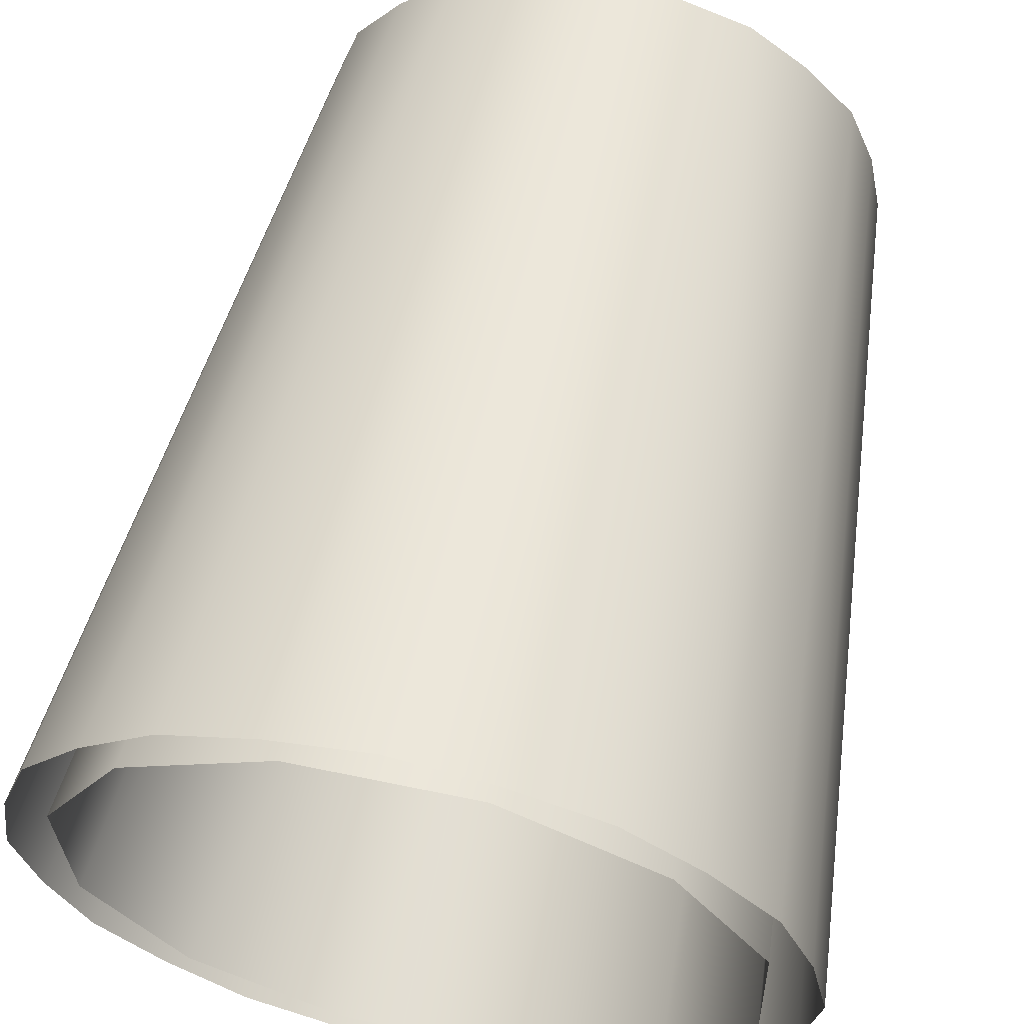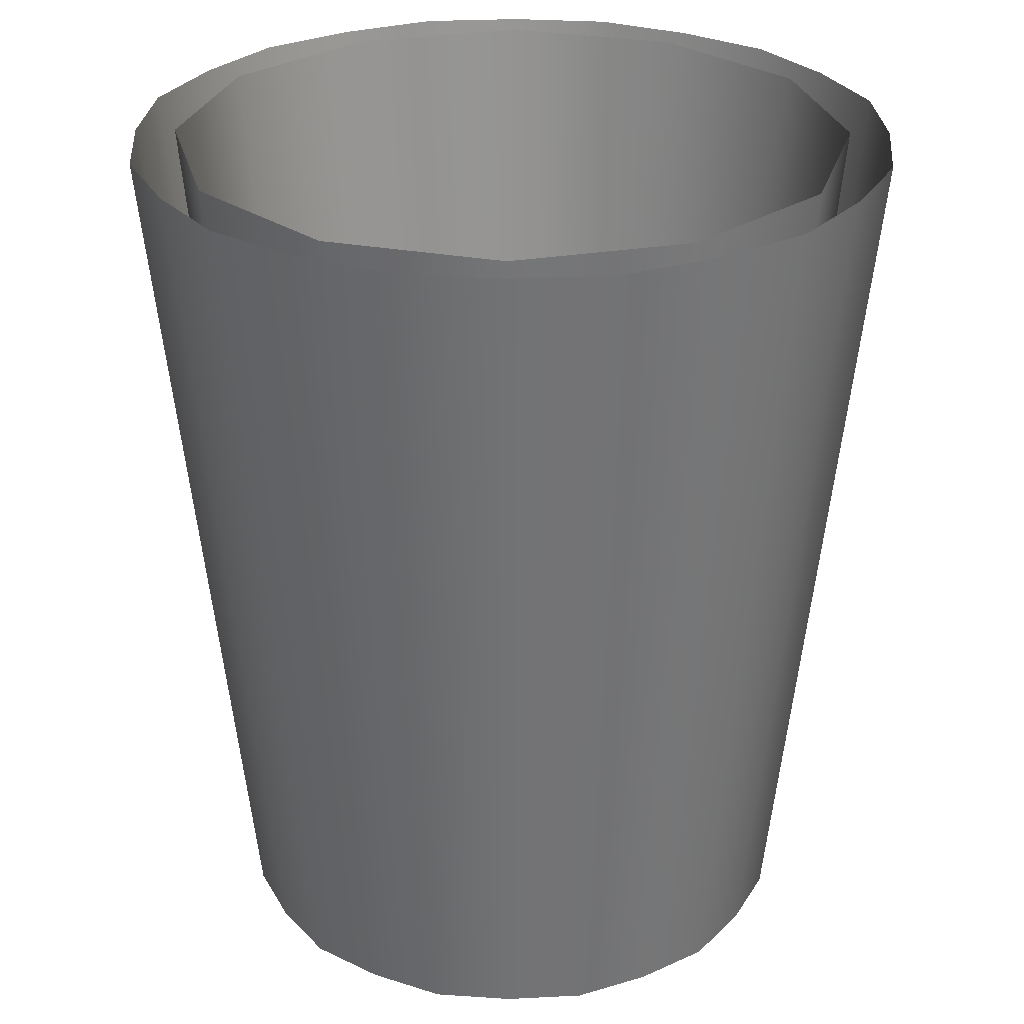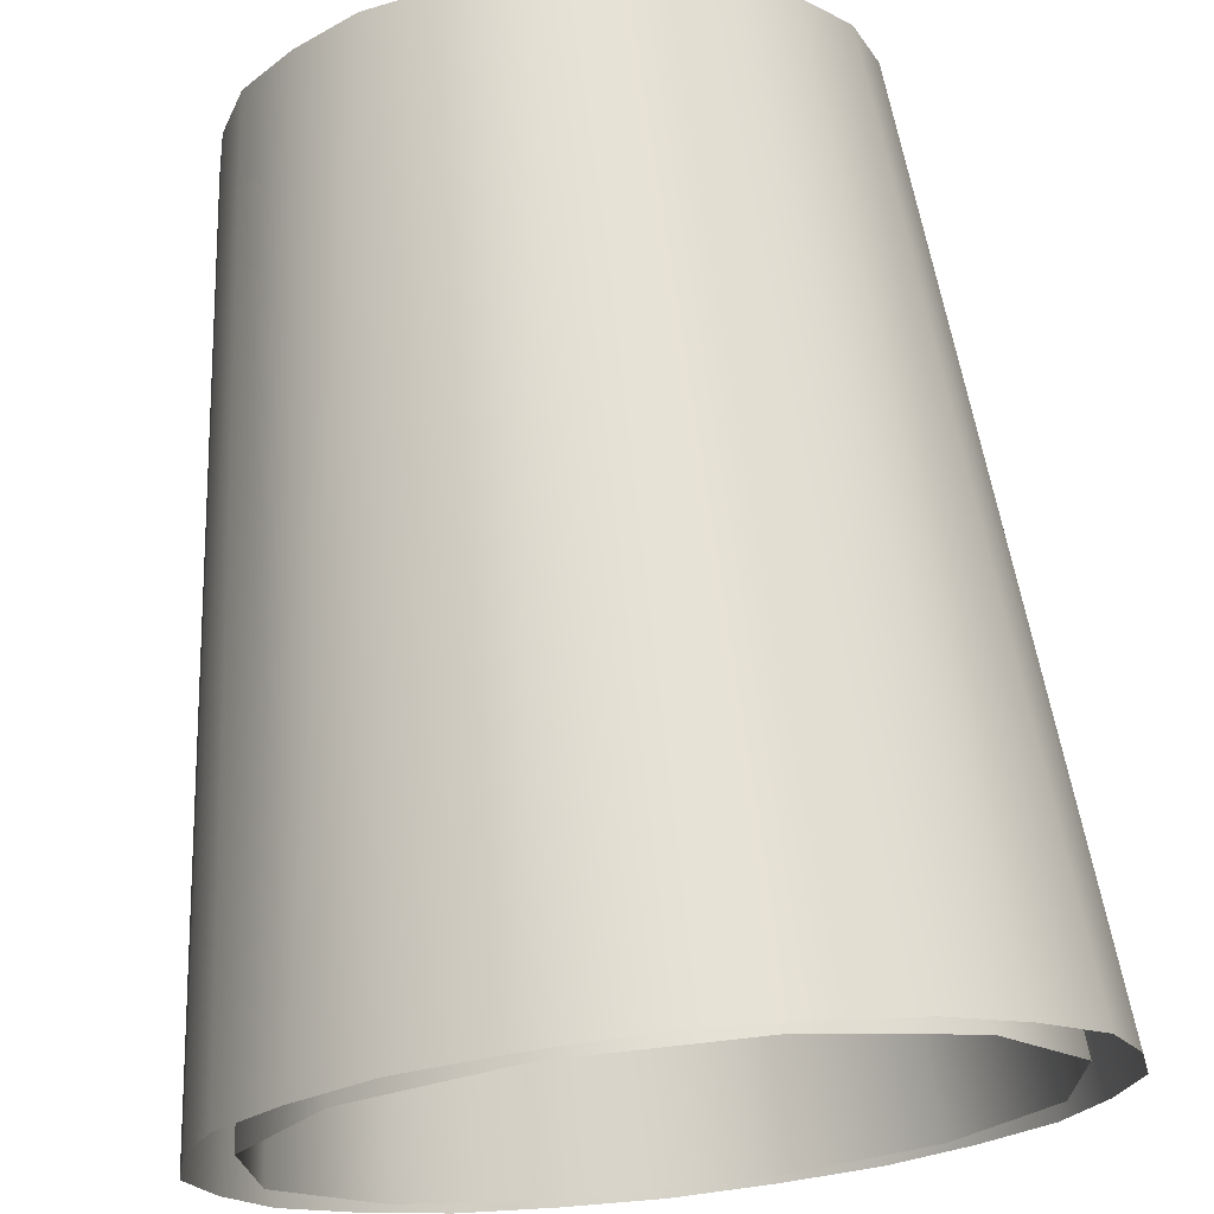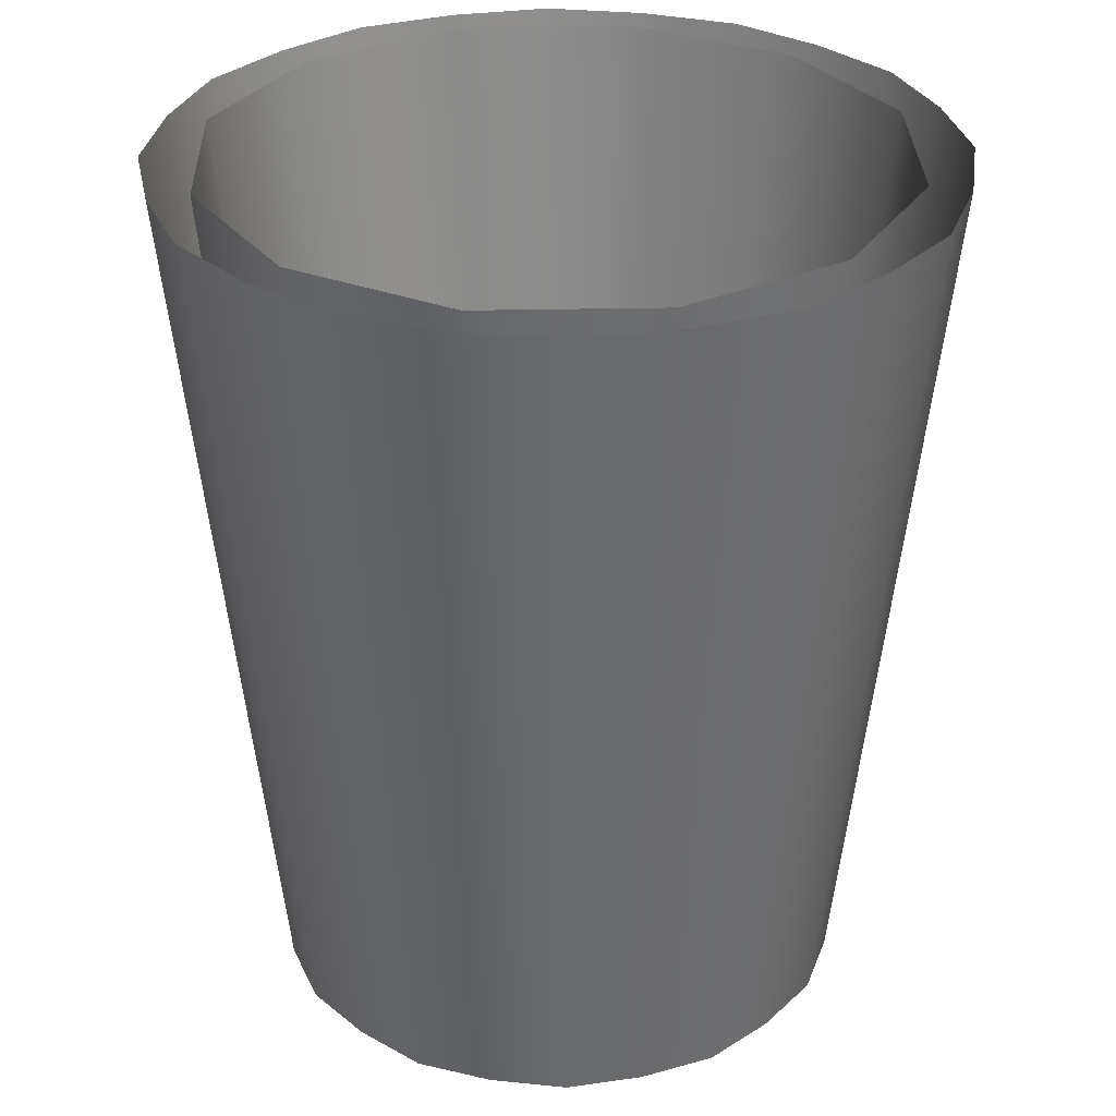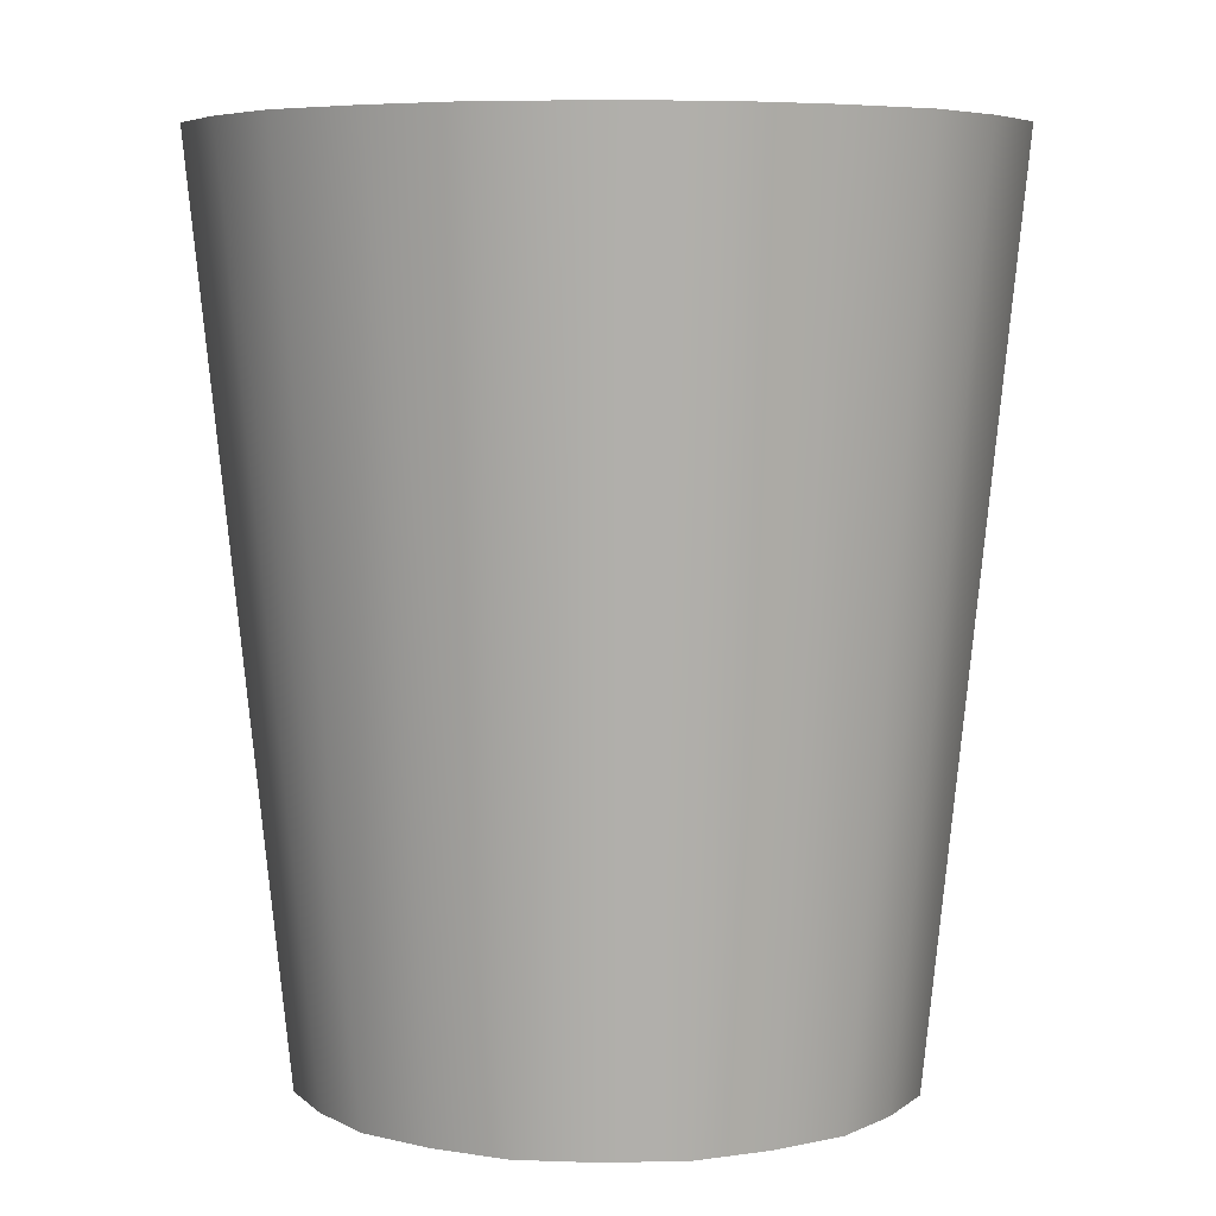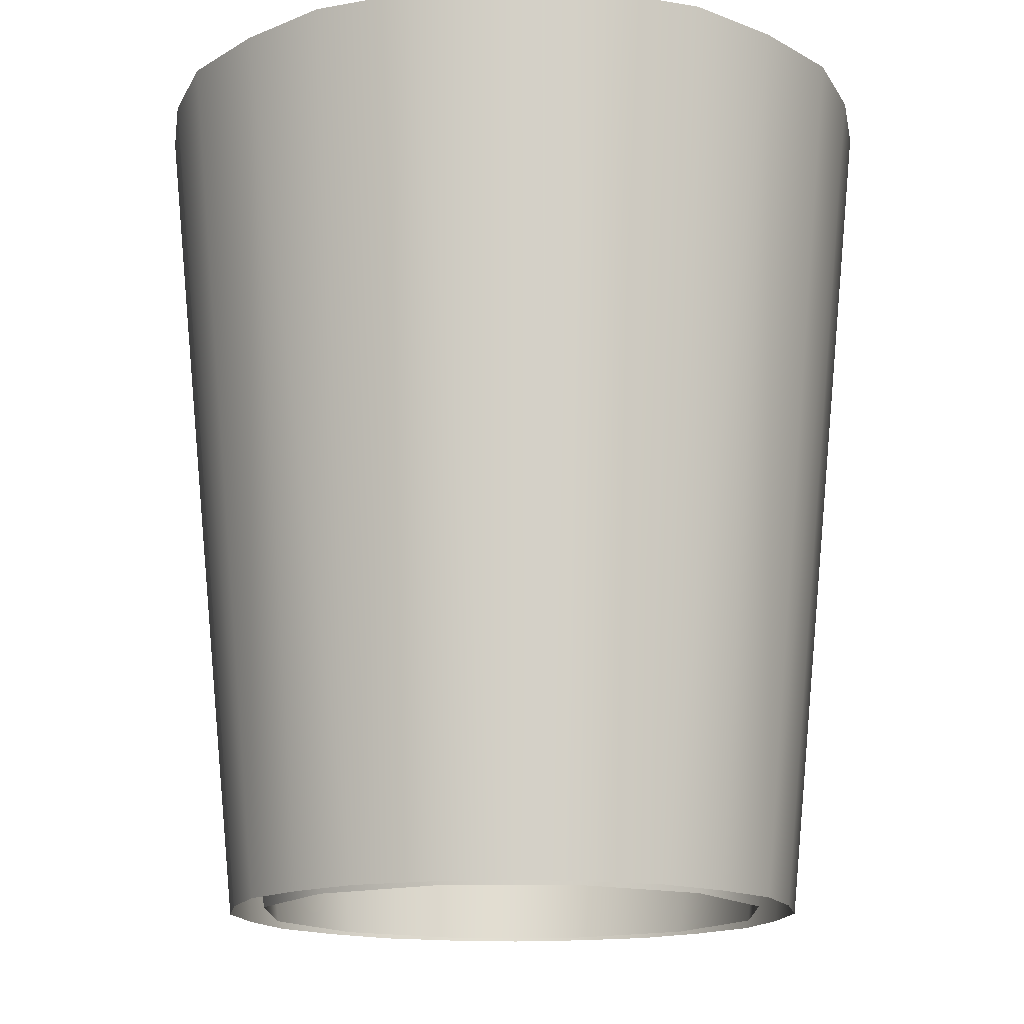
<metadata>
{"format":"obj","ext":"obj","renderer":"f3d","projection":"perspective","resolution":1024,"background":"white","views":[{"elev":61.8,"azim":-167.4,"up":"+Z"},{"elev":28.3,"azim":-102.7,"up":"+Y"},{"elev":71.2,"azim":174.0,"up":"+Z"},{"elev":31.2,"azim":-30.1,"up":"+Y"},{"elev":6.0,"azim":-102.2,"up":"+Y"},{"elev":-15.4,"azim":92.4,"up":"+Y"}]}
</metadata>
<code>
o Bistro_Research_Exterior_Paris_StreetLight_Glass_01B___7__6363
v -19.17 6.62 -15.61
v -19.27 6.62 -15.55
v -19.23 6.037 -15.51
v -19.15 6.037 -15.56
v -19.05 6.62 -15.61
v -19.06 6.037 -15.56
v -18.94 6.62 -15.56
v -18.98 6.037 -15.52
v -18.88 6.62 -15.45
v -18.93 6.037 -15.44
v -18.88 6.62 -15.34
v -18.93 6.037 -15.35
v -18.93 6.62 -15.23
v -18.97 6.037 -15.27
v -19.04 6.62 -15.17
v -19.05 6.037 -15.22
v -19.15 6.62 -15.17
v -19.14 6.037 -15.22
v -19.26 6.62 -15.22
v -19.22 6.037 -15.26
v -19.32 6.62 -15.32
v -19.27 6.037 -15.34
v -19.32 6.62 -15.44
v -19.27 6.037 -15.43
v -19.2 6.037 -15.56
v -19.24 6.037 -15.52
v -19.29 6.62 -15.56
v -19.24 6.62 -15.61
v -19.17 6.62 -15.63
v -19.16 6.037 -15.58
v -19.11 6.037 -15.59
v -19.11 6.62 -15.65
v -19.04 6.62 -15.64
v -19.06 6.037 -15.58
v -19.01 6.037 -15.56
v -18.98 6.62 -15.62
v -18.93 6.62 -15.57
v -18.97 6.037 -15.53
v -18.93 6.037 -15.49
v -18.88 6.62 -15.52
v -18.86 6.62 -15.46
v -18.91 6.037 -15.45
v -18.9 6.037 -15.4
v -18.84 6.62 -15.4
v -18.85 6.62 -15.33
v -18.91 6.037 -15.34
v -18.93 6.037 -15.3
v -18.87 6.62 -15.27
v -18.92 6.62 -15.21
v -18.96 6.037 -15.26
v -19 6.037 -15.22
v -18.97 6.62 -15.17
v -19.03 6.62 -15.15
v -19.04 6.037 -15.2
v -19.1 6.037 -15.19
v -19.09 6.62 -15.13
v -19.16 6.62 -15.14
v -19.15 6.037 -15.2
v -19.19 6.037 -15.22
v -19.22 6.62 -15.16
v -19.28 6.62 -15.21
v -19.23 6.037 -15.25
v -19.27 6.037 -15.29
v -19.32 6.62 -15.26
v -19.34 6.62 -15.32
v -19.29 6.037 -15.33
v -19.3 6.037 -15.38
v -19.36 6.62 -15.38
v -19.35 6.62 -15.45
v -19.29 6.037 -15.44
v -19.27 6.037 -15.48
v -19.33 6.62 -15.51
f 1 2 3
f 3 4 1
f 5 1 4
f 4 6 5
f 7 5 6
f 6 8 7
f 9 7 8
f 8 10 9
f 11 9 10
f 10 12 11
f 13 11 12
f 12 14 13
f 15 13 14
f 14 16 15
f 17 15 16
f 16 18 17
f 19 17 18
f 18 20 19
f 21 19 20
f 20 22 21
f 23 21 22
f 22 24 23
f 2 23 24
f 24 3 2
f 25 26 27
f 27 28 25
f 25 28 29
f 29 30 25
f 31 30 29
f 29 32 31
f 31 32 33
f 33 34 31
f 35 34 33
f 33 36 35
f 35 36 37
f 37 38 35
f 39 38 37
f 37 40 39
f 39 40 41
f 41 42 39
f 43 42 41
f 41 44 43
f 43 44 45
f 45 46 43
f 47 46 45
f 45 48 47
f 47 48 49
f 49 50 47
f 51 50 49
f 49 52 51
f 51 52 53
f 53 54 51
f 55 54 53
f 53 56 55
f 55 56 57
f 57 58 55
f 59 58 57
f 57 60 59
f 59 60 61
f 61 62 59
f 63 62 61
f 61 64 63
f 63 64 65
f 65 66 63
f 67 66 65
f 65 68 67
f 67 68 69
f 69 70 67
f 71 70 69
f 69 72 71
f 71 72 27
f 27 26 71

</code>
